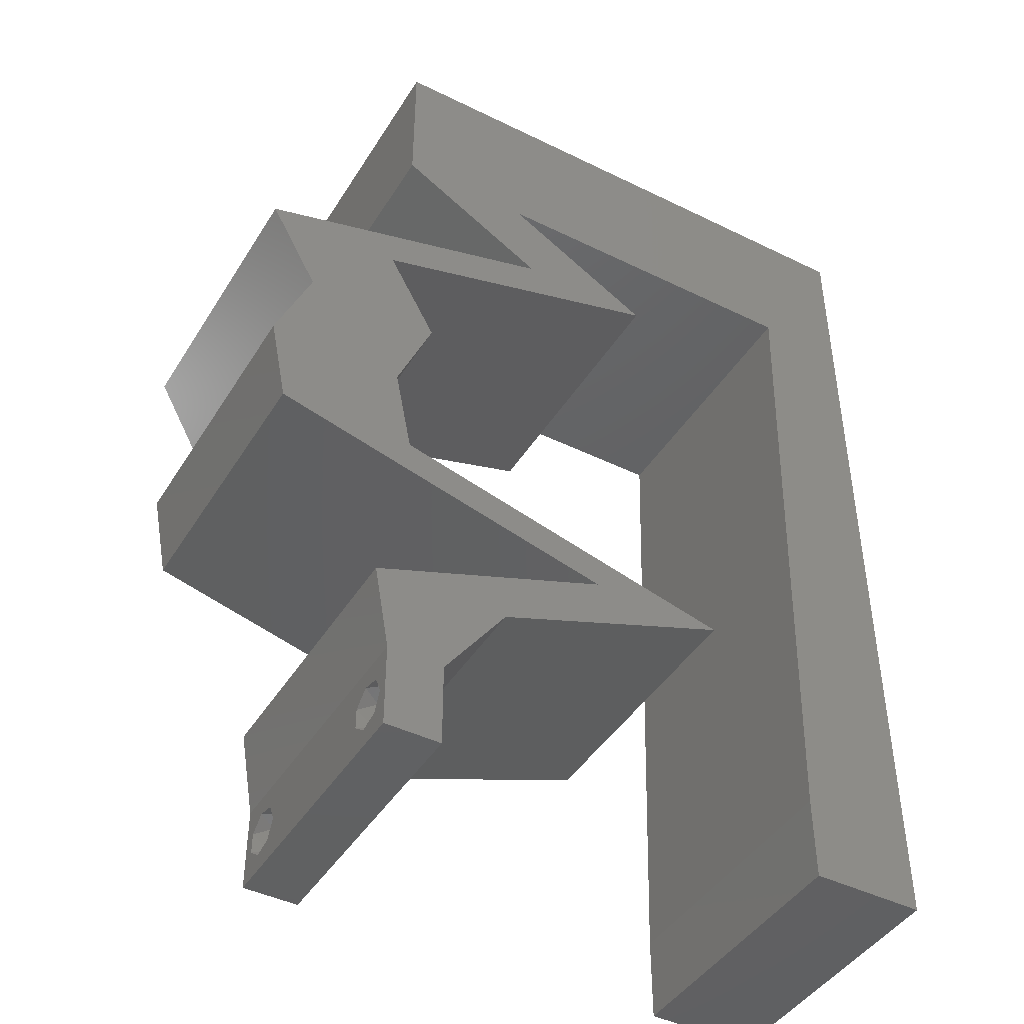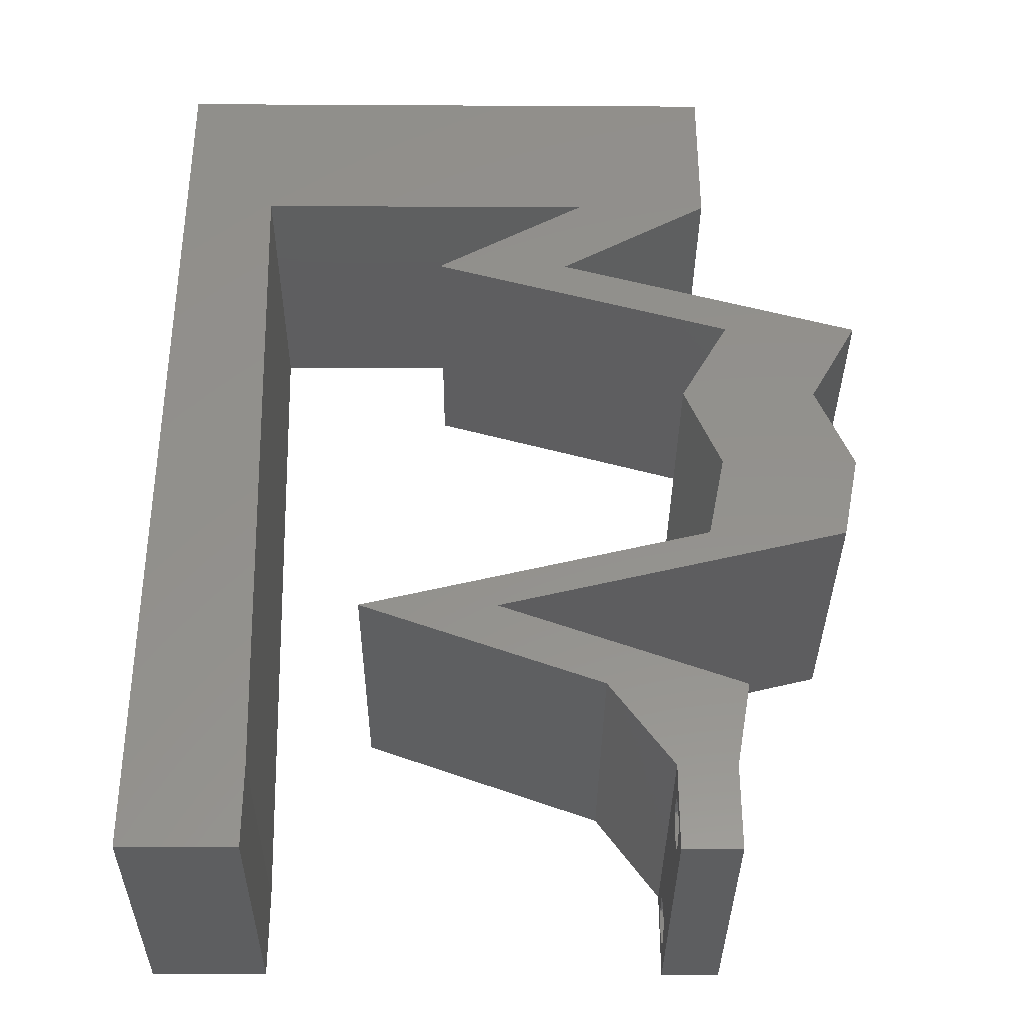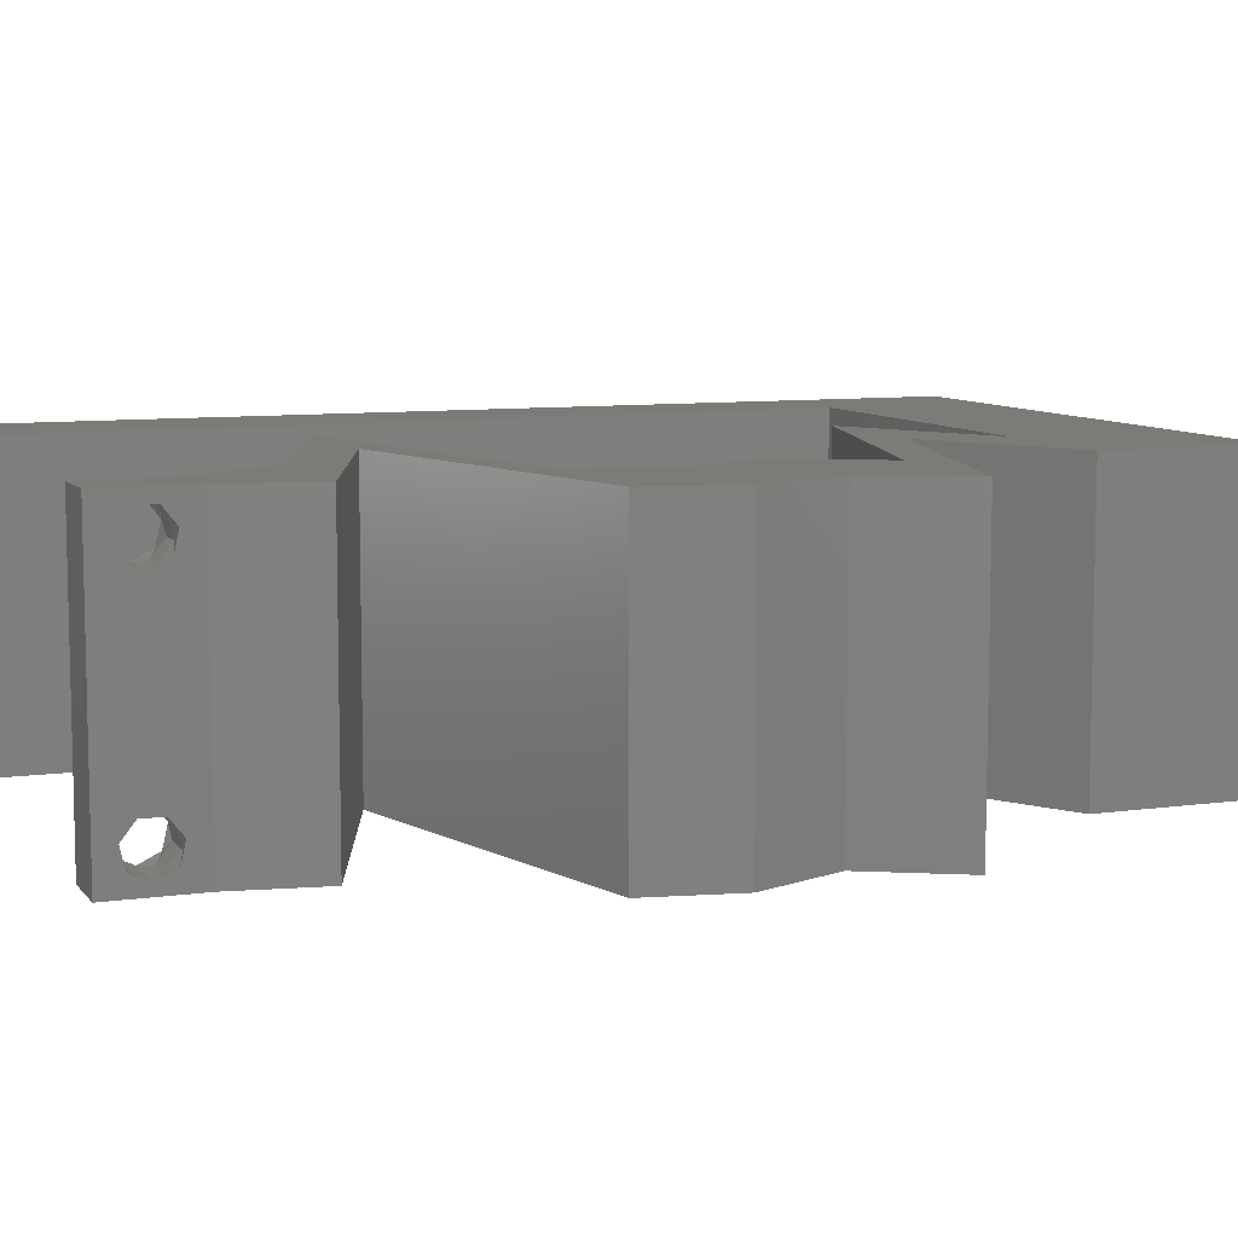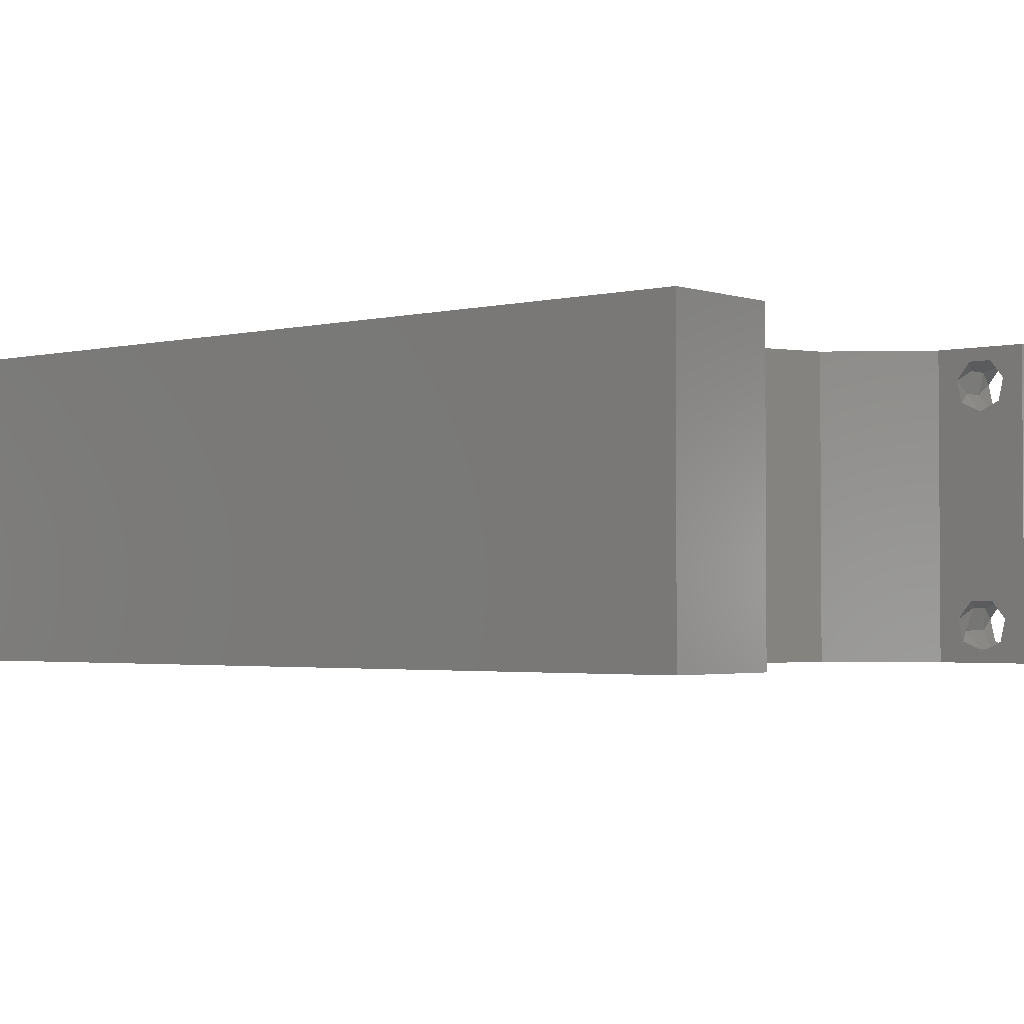
<metadata>
{"format":"stl","ext":"stl","renderer":"f3d","projection":"perspective","resolution":1024,"background":"white","views":[{"elev":-44.0,"azim":150.1,"up":"+Y"},{"elev":-35.0,"azim":-0.4,"up":"+Y"},{"elev":8.4,"azim":68.5,"up":"+Z"},{"elev":-2.3,"azim":-49.2,"up":"+Z"}]}
</metadata>
<code>
# stl→obj: 280 verts, 564 faces
v 0.04 0 0.01
v 0.04 -0.006 0.01
v 0.04 -0.002262 0.003932
v 0.04 -0.003 0.0159
v 0.04 -0.001671 0.00134
v 0.04 0 0
v 0.04 -0.001343 0.002778
v 0.04 -0.004657 0.002778
v 0.04 -0.006 0
v 0.04 -0.004329 0.00134
v 0.04 -0.003 0.0007
v 0.04 -0.002262 0.01913
v 0.04 -0.001343 0.01798
v 0.04 0 0.02
v 0.04 -0.004657 0.01798
v 0.04 -0.003738 0.01913
v 0.04 -0.006 0.02
v 0.04 -0.001671 0.01654
v 0.04 -0.004329 0.01654
v 0.04 -0.003738 0.003932
v 0.036 -0.006 0.01
v 0.036 0 0.01
v 0.036 -0.002262 0.003932
v 0.036 -0.003 0.0159
v 0.036 -0.001343 0.002778
v 0.036 0 0
v 0.036 -0.001671 0.00134
v 0.036 -0.004329 0.00134
v 0.036 -0.006 0
v 0.036 -0.004657 0.002778
v 0.036 -0.003 0.0007
v 0.036 -0.001343 0.01798
v 0.036 -0.002262 0.01913
v 0.036 0 0.02
v 0.036 -0.003738 0.01913
v 0.036 -0.004657 0.01798
v 0.036 -0.006 0.02
v 0.036 -0.004329 0.01654
v 0.036 -0.001671 0.01654
v 0.036 -0.003738 0.003932
v 0.02318 0.009176 0.02
v 0.02429 0.01223 0.02
v 0.02289 0.01427 0.02
v 0.03628 0.004458 0.02
v 0.03049 0.04894 0.02
v 0.03428 0.05372 0.02
v 0.025 0.05423 0.02
v 0.04 0.04894 0.02
v 0.04 0.06 0.02
v 0.006561 0.04894 0.02
v 0.01853 0.04894 0.02
v 0.01228 0.05392 0.02
v 0 -0.006 0.02
v 0.008 -0.006 0.02
v 0.004 -0.002595 0.02
v 0.03465 0.04588 0.02
v 0.007712 0.009788 0.02
v 0.007424 0.01958 0.02
v 0 0.012 0.02
v 0.007137 0.02936 0.02
v 0.006849 0.03915 0.02
v 0 0.036 0.02
v 0.04108 0.006117 0.02
v 0 0.048 0.02
v 0.005548 0.05455 0.02
v 0.04294 0.03062 0.02
v 0.04031 0.02447 0.02
v 0.04484 0.02605 0.02
v 0.0486 0.01835 0.02
v 0.04982 0.02447 0.02
v 0.04385 0.02012 0.02
v 0.004 0.00478 0.02
v 0 0 0.02
v 0.008 0 0.02
v 0.0293 0.04282 0.02
v 0.02515 0.04588 0.02
v 0.0391 0.01835 0.02
v 0.03776 0.03059 0.02
v 0 0.024 0.02
v 0.03268 0.009176 0.02
v 0.03157 0.006117 0.02
v 0.03 0.06 0.02
v 0.02 0.06 0.02
v 0.04118 0.0367 0.02
v 0.0405 0.01631 0.02
v 0.01 0.06 0.02
v 0.038 -0.003 0.02
v 0 0.06 0.02
v 0.04727 0.03059 0.02
v 0.05068 0.0367 0.02
v 0.04604 0.03528 0.02
v 0.0198 0.04282 0.02
v 0.03999 0.03976 0.02
v 0.03049 0.03976 0.02
v 0.03239 0.01427 0.02
v 0.03099 0.01631 0.02
v 0.01479 0.01223 0.02
v 0 -0.006 0.01
v 0 -0.003 0.015
v 0 0 0.01
v 0 -0.006 0
v 0 -0.003 0.005
v 0 0 0
v 0.004 -0.006 0.015
v 0.008 -0.006 0.01
v 0.004 -0.006 0.005
v 0.008 -0.006 0
v 0 0.009 0.0114
v 0 0.06 0
v 0 0.051 0.0086
v 0 0.06 0.01
v 0 0.048 0
v 0 0.0415 0.009767
v 0 0.03 0.01
v 0 0.036 0
v 0 0.024 0
v 0 0.0185 0.01023
v 0 0.012 0
v 0 0.005337 0.005128
v 0 0.05466 0.01487
v 0.02289 0.01427 0
v 0.02429 0.01223 0
v 0.02318 0.009176 0
v 0.03628 0.004458 0
v 0.03049 0.04894 0
v 0.025 0.05423 0
v 0.03428 0.05372 0
v 0.04 0.04894 0
v 0.04 0.06 0
v 0.006561 0.04894 0
v 0.01228 0.05392 0
v 0.01853 0.04894 0
v 0.004 -0.002595 0
v 0.03465 0.04588 0
v 0.007712 0.009788 0
v 0.007424 0.01958 0
v 0.006849 0.03915 0
v 0.007137 0.02936 0
v 0.04108 0.006117 0
v 0.005548 0.05455 0
v 0.04294 0.03062 0
v 0.04484 0.02605 0
v 0.04031 0.02447 0
v 0.0486 0.01835 0
v 0.04385 0.02012 0
v 0.04982 0.02447 0
v 0.004 0.00478 0
v 0.008 0 0
v 0.0293 0.04282 0
v 0.02515 0.04588 0
v 0.0391 0.01835 0
v 0.03776 0.03059 0
v 0.03268 0.009176 0
v 0.03157 0.006117 0
v 0.03 0.06 0
v 0.02 0.06 0
v 0.04118 0.0367 0
v 0.0405 0.01631 0
v 0.01 0.06 0
v 0.038 -0.003 0
v 0.04727 0.03059 0
v 0.04604 0.03528 0
v 0.05068 0.0367 0
v 0.0198 0.04282 0
v 0.03999 0.03976 0
v 0.03049 0.03976 0
v 0.03099 0.01631 0
v 0.03239 0.01427 0
v 0.01479 0.01223 0
v 0.008 0 0.01
v 0.008 -0.003 0.015
v 0.008 -0.003 0.005
v 0.015 0.06 0.01134
v 0.025 0.06 0.008977
v 0.006575 0.06 0.007337
v 0.03344 0.06 0.01273
v 0.04 0.06 0.01
v 0.03407 0.06 0.005945
v 0.005798 0.06 0.01422
v 0.04 0.05447 0.005494
v 0.04 0.05447 0.01448
v 0.04 0.04894 0.01
v 0.0293 0.04282 0.01
v 0.0434 0.03879 0.01009
v 0.05068 0.0367 0.01
v 0.03589 0.04094 0.006833
v 0.03546 0.04106 0.0137
v 0.04898 0.03365 0.015
v 0.04727 0.03059 0.01
v 0.04898 0.03365 0.005
v 0.04854 0.02753 0.015
v 0.04982 0.02447 0.01
v 0.04854 0.02753 0.005
v 0.04921 0.02141 0.015
v 0.0486 0.01835 0.01
v 0.04921 0.02141 0.005
v 0.03645 0.01529 0.01249
v 0.04301 0.01695 0.01368
v 0.02429 0.01223 0.01
v 0.02988 0.01364 0.01368
v 0.04227 0.01676 0.006949
v 0.03062 0.01383 0.006949
v 0.03645 0.01529 0.005521
v 0.03138 0.00965 0.007753
v 0.04108 0.006117 0.01
v 0.03529 0.008227 0.01348
v 0.03673 0.007702 0.005175
v 0.02959 0.0103 0.01425
v 0.04054 0.003059 0.015
v 0.04054 0.003059 0.005
v 0.03379 0.003059 0.015
v 0.03157 0.006117 0.01
v 0.03379 0.003059 0.005
v 0.02448 0.008702 0.007753
v 0.01479 0.01223 0.01
v 0.02058 0.01012 0.01348
v 0.01913 0.01065 0.005175
v 0.02627 0.008047 0.01425
v 0.02694 0.01529 0.007505
v 0.02037 0.01364 0.006323
v 0.03351 0.01695 0.006323
v 0.0391 0.01835 0.01
v 0.02112 0.01383 0.01305
v 0.03276 0.01676 0.01305
v 0.02694 0.01529 0.01448
v 0.03971 0.02141 0.015
v 0.04031 0.02447 0.01
v 0.03971 0.02141 0.005
v 0.03904 0.02753 0.015
v 0.03776 0.03059 0.01
v 0.03904 0.02753 0.005
v 0.03947 0.03365 0.015
v 0.04118 0.0367 0.01
v 0.03947 0.03365 0.005
v 0.0329 0.03907 0.01161
v 0.02679 0.04082 0.00691
v 0.0198 0.04282 0.01
v 0.03561 0.0383 0.005183
v 0.02596 0.04106 0.0137
v 0.03049 0.04894 0.01
v 0.01599 0.04894 0.01088
v 0.006561 0.04894 0.01
v 0.02345 0.04894 0.007027
v 0.02371 0.04894 0.01361
v 0.006993 0.03426 0.01152
v 0.007568 0.01468 0.01152
v 0.00728 0.02447 0.009474
v 0.00781 0.006468 0.007335
v 0.006751 0.04247 0.007335
v 0.00673 0.04319 0.01418
v 0.007831 0.005746 0.01418
v 0.0375 -0.003738 0.01607
v 0.03727 -0.002262 0.01607
v 0.03871 -0.002229 0.01608
v 0.03888 -0.003738 0.01607
v 0.03873 -0.003 0.0193
v 0.03727 -0.001671 0.01866
v 0.03875 -0.001671 0.01866
v 0.03727 -0.004329 0.01866
v 0.03875 -0.004329 0.01866
v 0.03725 -0.003 0.0193
v 0.03873 -0.001343 0.01722
v 0.03725 -0.001343 0.01722
v 0.03873 -0.004657 0.01722
v 0.03725 -0.004657 0.01722
v 0.038 -0.003744 0.0008712
v 0.0385 -0.002262 0.0008684
v 0.03712 -0.002262 0.0008684
v 0.03914 -0.003734 0.0008667
v 0.03727 -0.004329 0.00346
v 0.03873 -0.003 0.0041
v 0.03875 -0.004329 0.00346
v 0.03727 -0.001671 0.00346
v 0.03875 -0.001671 0.00346
v 0.03725 -0.003 0.0041
v 0.03739 -0.004655 0.002013
v 0.03882 -0.004657 0.002022
v 0.03798 -0.00134 0.002033
v 0.03687 -0.001344 0.002017
v 0.03914 -0.001343 0.00202
f 1 2 3
f 1 4 2
f 5 6 7
f 8 9 10
f 10 9 11
f 11 6 5
f 12 13 14
f 15 16 17
f 17 12 14
f 16 12 17
f 9 6 11
f 7 6 1
f 14 18 1
f 13 18 14
f 2 19 17
f 19 15 17
f 2 9 8
f 1 18 4
f 4 19 2
f 7 1 3
f 20 2 8
f 3 2 20
f 21 22 23
f 21 24 22
f 25 26 27
f 28 29 30
f 31 29 28
f 27 26 31
f 32 33 34
f 35 36 37
f 33 37 34
f 37 36 38
f 35 37 33
f 34 39 32
f 26 29 31
f 30 29 21
f 21 37 38
f 22 39 34
f 22 26 25
f 21 38 24
f 24 39 22
f 30 21 40
f 40 21 23
f 23 22 25
f 41 42 43
f 34 14 44
f 45 46 47
f 48 49 46
f 50 51 52
f 53 54 55
f 56 48 46
f 45 56 46
f 57 58 59
f 60 61 62
f 14 63 44
f 64 50 65
f 66 67 68
f 69 70 71
f 72 73 55
f 74 72 55
f 45 75 56
f 75 45 76
f 67 77 71
f 78 67 66
f 71 70 68
f 58 60 79
f 80 81 44
f 46 82 47
f 57 59 72
f 83 51 47
f 84 78 66
f 77 85 71
f 51 83 52
f 83 86 52
f 37 17 87
f 14 34 87
f 82 83 47
f 49 82 46
f 67 71 68
f 86 88 65
f 89 90 91
f 70 89 68
f 73 53 55
f 54 74 55
f 50 52 65
f 89 66 68
f 84 66 91
f 52 86 65
f 66 89 91
f 59 73 72
f 88 64 65
f 92 75 76
f 90 93 91
f 85 69 71
f 63 80 44
f 17 14 87
f 34 37 87
f 81 34 44
f 93 84 91
f 51 45 47
f 74 57 72
f 75 92 94
f 94 93 75
f 42 95 96
f 42 41 80
f 43 42 96
f 80 41 81
f 97 41 43
f 85 77 95
f 95 77 96
f 84 93 94
f 61 50 64
f 59 58 79
f 60 62 79
f 61 64 62
f 98 99 100
f 73 99 53
f 101 102 103
f 100 102 98
f 53 99 98
f 100 99 73
f 98 102 101
f 103 102 100
f 54 104 105
f 98 104 53
f 101 106 98
f 105 106 107
f 53 104 54
f 105 104 98
f 107 106 101
f 98 106 105
f 73 108 100
f 109 110 111
f 112 110 109
f 59 108 73
f 113 114 62
f 115 114 113
f 115 113 112
f 62 114 79
f 116 114 115
f 117 114 116
f 79 117 59
f 64 113 62
f 118 117 116
f 79 114 117
f 103 119 118
f 88 120 64
f 64 110 113
f 118 108 117
f 118 119 108
f 64 120 110
f 117 108 59
f 113 110 112
f 111 120 88
f 100 119 103
f 108 119 100
f 110 120 111
f 121 122 123
f 26 124 6
f 125 126 127
f 128 127 129
f 130 131 132
f 101 133 107
f 134 127 128
f 125 127 134
f 135 118 136
f 137 138 115
f 6 124 139
f 112 140 130
f 141 142 143
f 144 145 146
f 147 133 103
f 148 133 147
f 134 149 125
f 149 150 125
f 143 145 151
f 152 141 143
f 145 142 146
f 116 138 136
f 153 124 154
f 127 126 155
f 135 147 118
f 156 126 132
f 157 141 152
f 151 145 158
f 132 131 156
f 156 131 159
f 29 160 9
f 6 160 26
f 155 126 156
f 129 127 155
f 143 142 145
f 159 140 109
f 161 162 163
f 146 142 161
f 103 133 101
f 107 133 148
f 130 140 131
f 161 142 141
f 157 162 141
f 131 140 159
f 141 162 161
f 118 147 103
f 109 140 112
f 164 150 149
f 163 162 165
f 158 145 144
f 139 124 153
f 9 160 6
f 26 160 29
f 154 124 26
f 165 162 157
f 132 126 125
f 148 147 135
f 149 166 164
f 166 149 165
f 122 167 168
f 123 122 153
f 121 167 122
f 153 154 123
f 169 121 123
f 158 168 151
f 168 167 151
f 157 166 165
f 130 137 112
f 136 118 116
f 115 138 116
f 112 137 115
f 170 171 105
f 54 171 74
f 148 172 107
f 105 172 170
f 74 171 170
f 105 171 54
f 107 172 105
f 170 172 148
f 159 173 156
f 82 174 83
f 173 174 156
f 83 174 173
f 159 175 173
f 82 176 174
f 156 174 155
f 83 173 86
f 109 175 159
f 111 175 109
f 49 176 82
f 177 176 49
f 174 178 155
f 173 179 86
f 176 178 174
f 175 179 173
f 155 178 129
f 129 178 177
f 88 179 111
f 86 179 88
f 111 179 175
f 177 178 176
f 129 180 128
f 48 181 49
f 49 181 177
f 182 181 48
f 181 180 177
f 182 180 181
f 177 180 129
f 128 180 182
f 183 182 56
f 134 182 183
f 182 48 56
f 56 75 183
f 128 182 134
f 134 183 149
f 165 184 163
f 185 184 90
f 90 184 93
f 165 186 184
f 149 186 165
f 183 186 149
f 93 187 75
f 75 187 183
f 184 186 187
f 93 184 187
f 187 186 183
f 163 184 185
f 185 188 189
f 89 188 90
f 163 190 161
f 189 190 185
f 90 188 185
f 189 188 89
f 185 190 163
f 161 190 189
f 70 191 89
f 189 191 192
f 161 193 146
f 192 193 189
f 89 191 189
f 192 191 70
f 189 193 161
f 146 193 192
f 69 194 70
f 192 194 195
f 146 196 144
f 195 196 192
f 70 194 192
f 195 194 69
f 192 196 146
f 144 196 195
f 95 197 85
f 69 198 195
f 199 200 42
f 195 201 144
f 122 202 199
f 197 202 203
f 203 201 197
f 85 198 69
f 42 200 95
f 144 201 158
f 168 202 122
f 200 202 197
f 197 201 198
f 158 203 168
f 95 200 197
f 197 198 85
f 158 201 203
f 203 202 168
f 198 201 195
f 199 202 200
f 122 204 153
f 199 204 122
f 205 206 63
f 63 206 80
f 139 207 205
f 42 208 199
f 153 207 139
f 80 208 42
f 206 207 204
f 205 207 206
f 208 206 204
f 208 204 199
f 204 207 153
f 80 206 208
f 14 209 63
f 205 209 1
f 139 210 6
f 1 210 205
f 63 209 205
f 1 209 14
f 205 210 139
f 6 210 1
f 2 17 37
f 21 2 37
f 29 9 21
f 9 2 21
f 34 211 22
f 212 211 81
f 22 213 26
f 154 213 212
f 22 211 212
f 81 211 34
f 26 213 154
f 212 213 22
f 154 214 123
f 212 214 154
f 215 216 97
f 97 216 41
f 169 217 215
f 81 218 212
f 123 217 169
f 41 218 81
f 216 217 214
f 215 217 216
f 218 216 214
f 218 214 212
f 214 217 123
f 41 216 218
f 121 219 167
f 215 220 169
f 151 221 222
f 97 223 215
f 222 224 77
f 225 224 219
f 219 223 225
f 169 220 121
f 167 221 151
f 43 223 97
f 77 224 96
f 219 224 221
f 220 223 219
f 96 225 43
f 219 221 167
f 121 220 219
f 96 224 225
f 225 223 43
f 221 224 222
f 215 223 220
f 67 226 77
f 222 226 227
f 151 228 143
f 227 228 222
f 77 226 222
f 227 226 67
f 222 228 151
f 143 228 227
f 227 229 230
f 78 229 67
f 143 231 152
f 230 231 227
f 67 229 227
f 230 229 78
f 227 231 143
f 152 231 230
f 230 232 233
f 84 232 78
f 152 234 157
f 233 234 230
f 78 232 230
f 233 232 84
f 230 234 152
f 157 234 233
f 84 235 233
f 94 235 84
f 166 236 164
f 164 236 237
f 157 238 166
f 92 239 94
f 233 238 157
f 237 239 92
f 236 238 235
f 166 238 236
f 239 236 235
f 239 235 94
f 235 238 233
f 237 236 239
f 240 237 76
f 150 237 240
f 237 92 76
f 240 76 45
f 164 237 150
f 125 150 240
f 130 241 242
f 132 241 130
f 242 241 50
f 50 241 51
f 125 243 132
f 51 244 45
f 240 243 125
f 132 243 241
f 45 244 240
f 51 241 244
f 241 243 244
f 244 243 240
f 137 245 138
f 136 246 135
f 58 247 60
f 136 247 246
f 245 247 138
f 246 248 135
f 137 249 245
f 246 247 58
f 60 247 245
f 138 247 136
f 57 246 58
f 60 245 61
f 130 249 137
f 135 248 148
f 148 248 170
f 242 249 130
f 245 250 61
f 57 251 246
f 170 251 74
f 50 250 242
f 61 250 50
f 74 251 57
f 249 250 245
f 246 251 248
f 242 250 249
f 248 251 170
f 4 24 252
f 24 4 253
f 253 4 254
f 4 252 255
f 256 257 258
f 259 256 260
f 257 256 261
f 256 259 261
f 257 262 258
f 262 257 263
f 264 259 260
f 259 264 265
f 262 263 254
f 263 253 254
f 264 252 265
f 252 264 255
f 12 16 256
f 36 35 259
f 33 32 257
f 12 256 258
f 256 16 260
f 33 257 261
f 259 35 261
f 13 12 258
f 16 15 260
f 35 33 261
f 257 32 263
f 32 39 263
f 36 259 265
f 18 13 262
f 252 38 265
f 38 36 265
f 262 13 258
f 15 19 264
f 15 264 260
f 39 24 253
f 39 253 263
f 18 262 254
f 264 19 255
f 24 38 252
f 19 4 255
f 4 18 254
f 11 31 266
f 31 11 267
f 31 267 268
f 11 266 269
f 270 271 272
f 271 273 274
f 271 270 275
f 273 271 275
f 266 28 276
f 270 272 276
f 276 272 277
f 31 28 266
f 268 278 279
f 267 278 268
f 28 30 276
f 30 270 276
f 3 20 271
f 23 25 273
f 30 40 270
f 3 271 274
f 271 20 272
f 23 273 275
f 270 40 275
f 7 3 274
f 20 8 272
f 40 23 275
f 274 273 278
f 266 276 277
f 272 8 277
f 267 5 280
f 278 267 280
f 8 10 277
f 273 25 279
f 7 274 280
f 11 5 267
f 266 277 269
f 278 273 279
f 27 31 268
f 274 278 280
f 277 10 269
f 27 268 279
f 25 27 279
f 5 7 280
f 10 11 269

</code>
